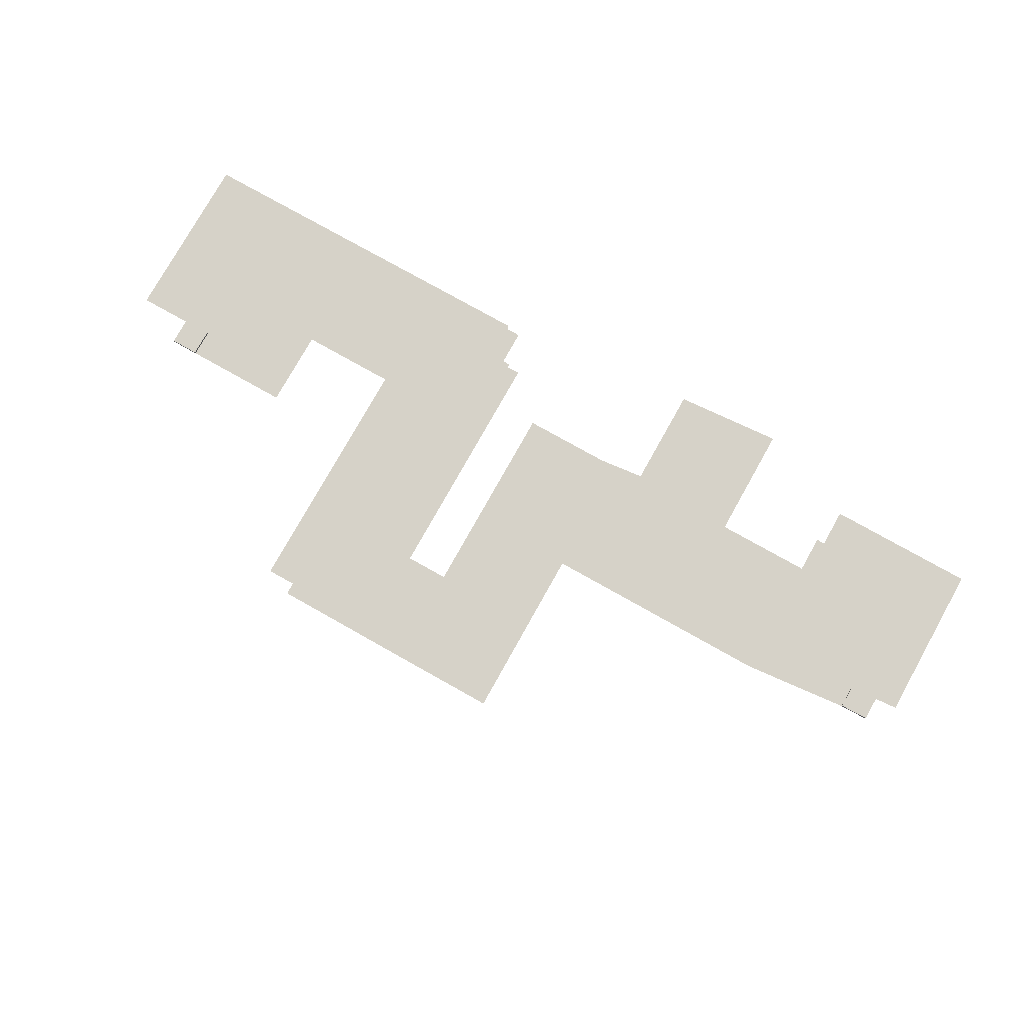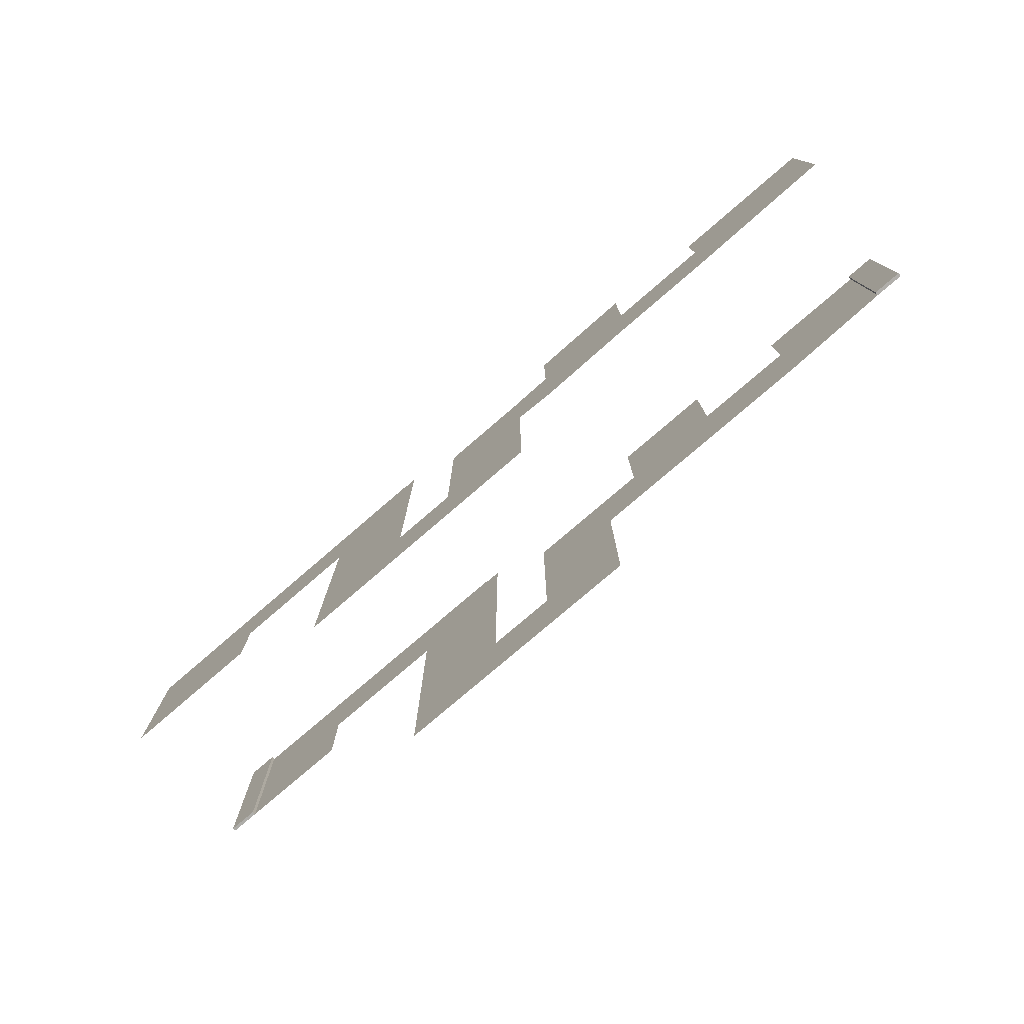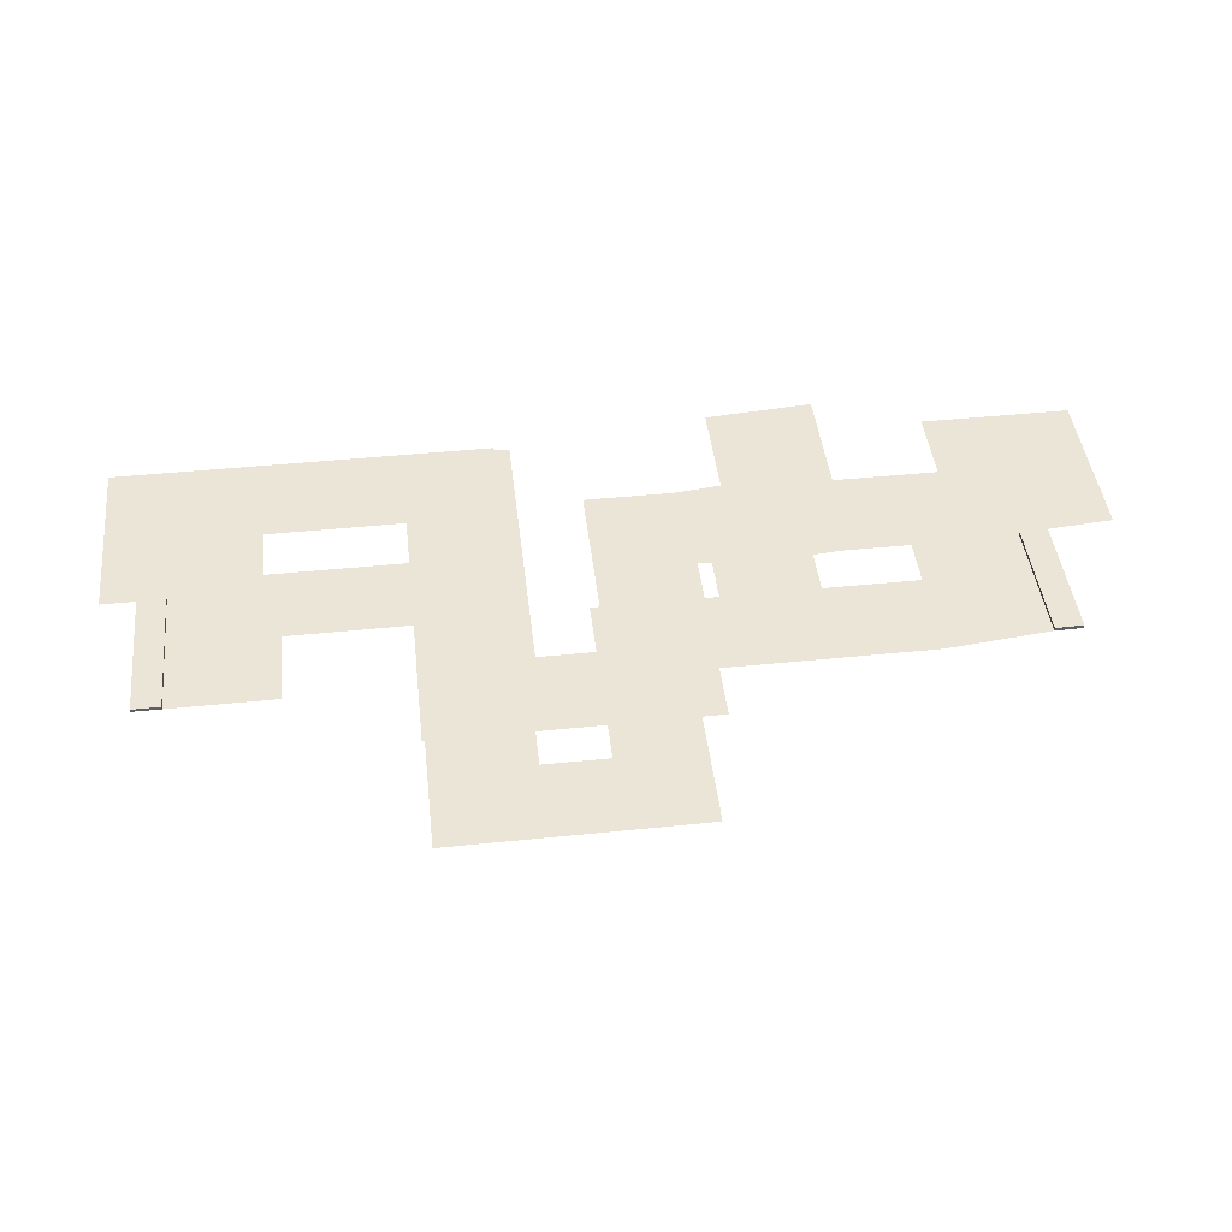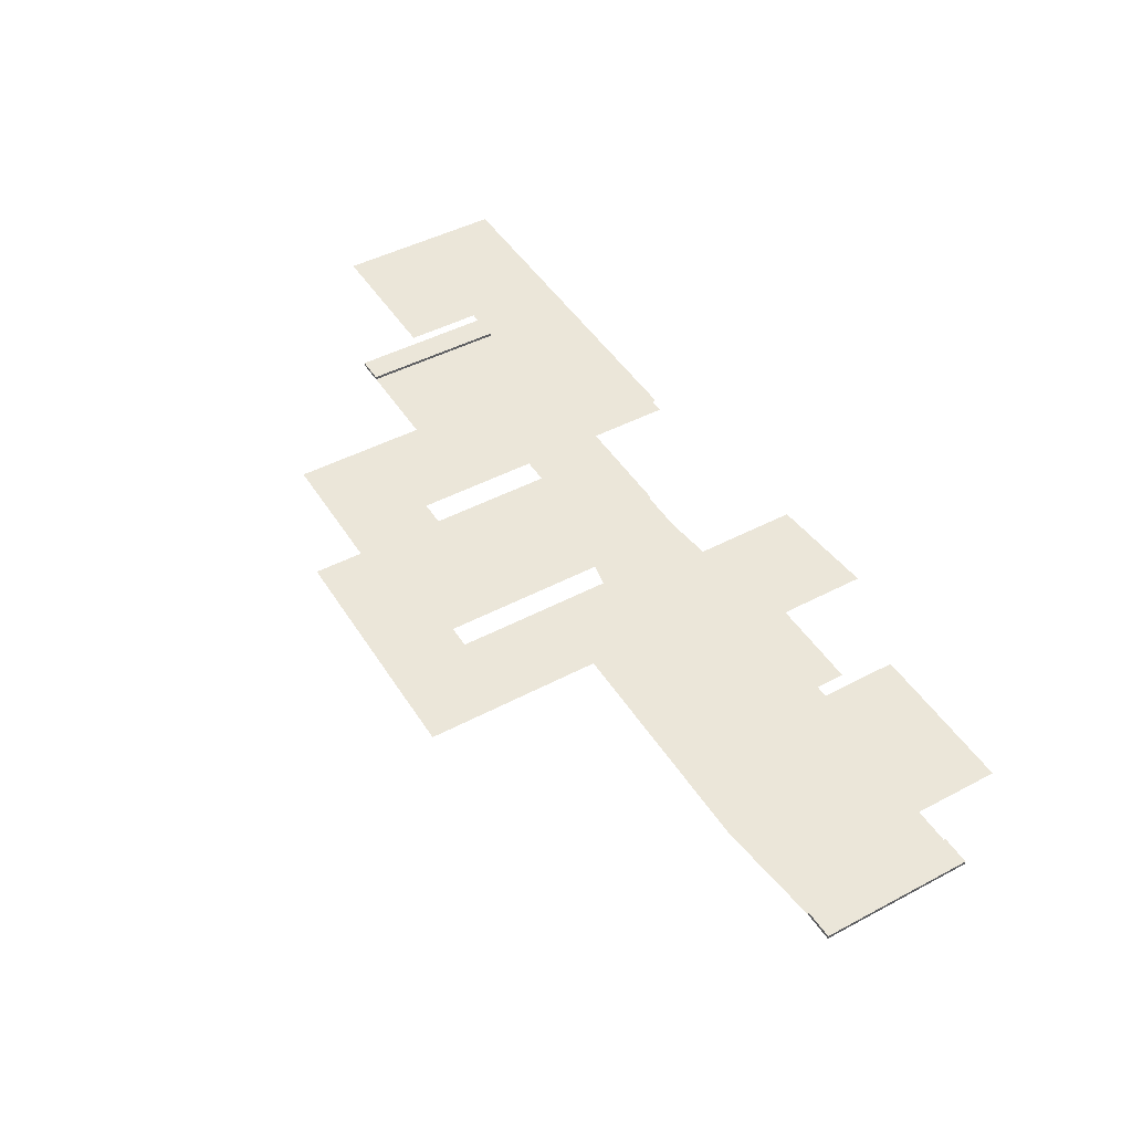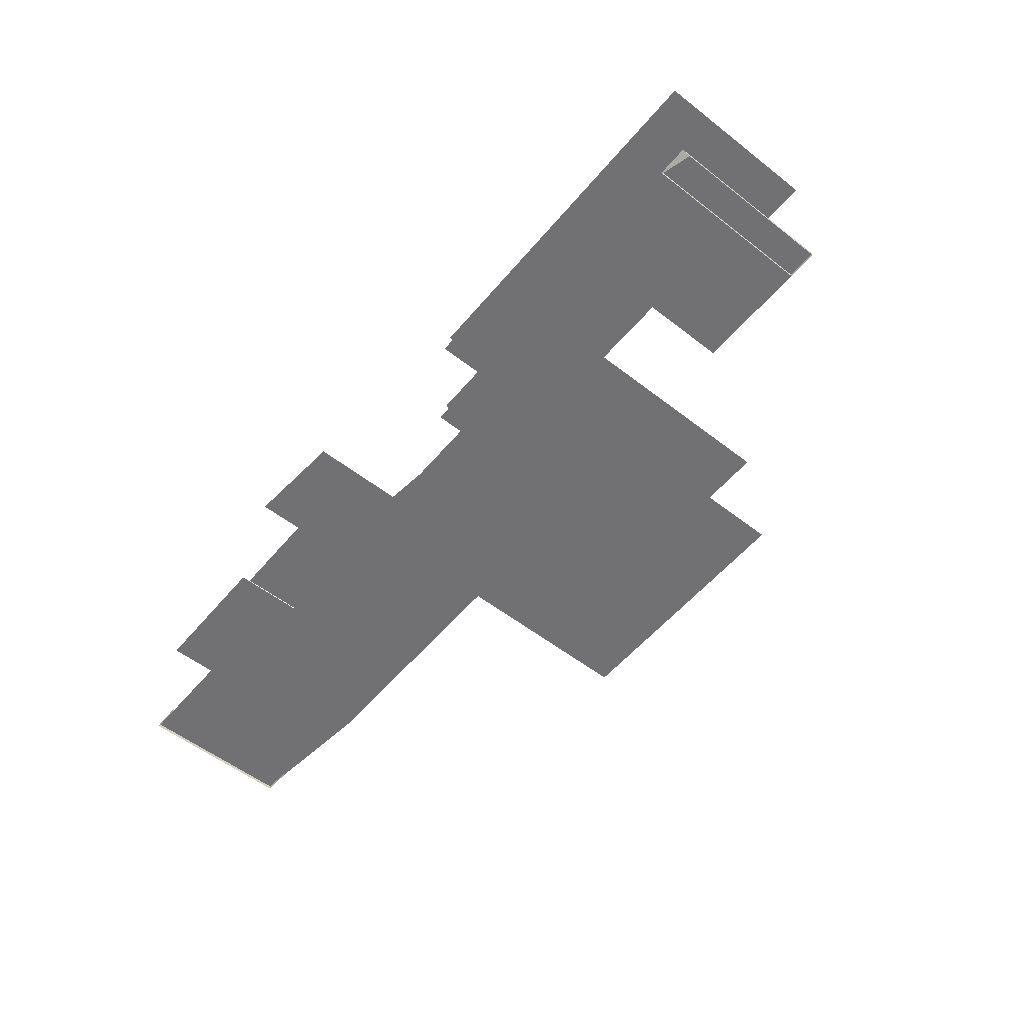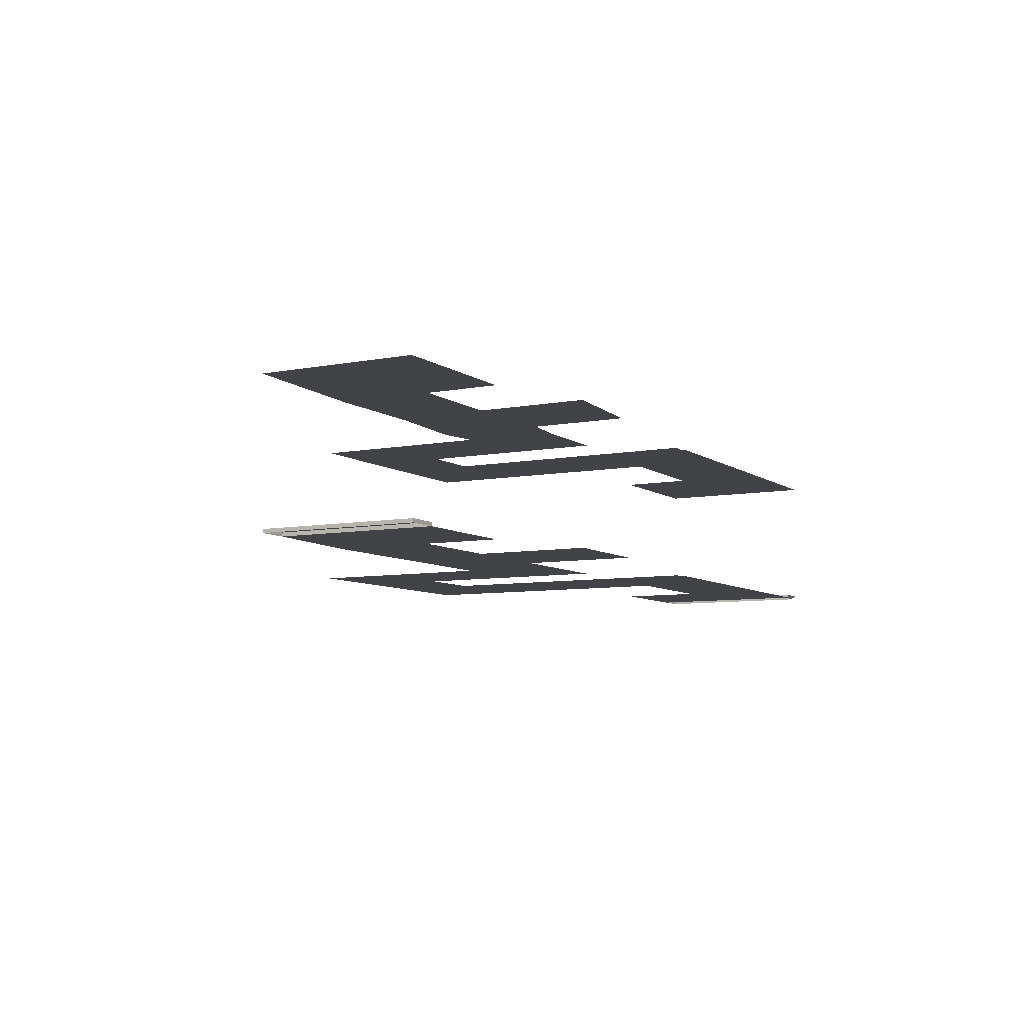
<metadata>
{"format":"obj","ext":"obj","renderer":"f3d","projection":"perspective","resolution":1024,"background":"white","views":[{"elev":77.8,"azim":-150.7,"up":"+Y"},{"elev":-77.1,"azim":-139.2,"up":"+Z"},{"elev":45.6,"azim":173.3,"up":"+Y"},{"elev":46.8,"azim":-120.9,"up":"+Y"},{"elev":-55.3,"azim":50.7,"up":"+Y"},{"elev":-7.5,"azim":-61.1,"up":"+Y"}]}
</metadata>
<code>
v  217 3.642 82.1
v  217.2 3.642 869.7
v  296.2 3.642 823
v  296.1 3.642 82.1
v  304.5 3.642 749.9
v  304.4 3.642 82.1
v  817.2 3.642 749.9
v  817.2 3.642 82.1
v  217 3.642 -367.3
v  296.1 3.642 -367.3
v  304.4 3.642 -367.3
v  817.2 3.642 -367.8
v  304.4 3.642 -865
v  817.2 3.642 -865
v  296.1 3.642 -865
v  217 3.642 -865
v  -697.2 3.642 -366.6
v  -176.6 3.642 -367.3
v  -176.6 3.642 -865
v  -697.2 3.642 -864.3
v  217.4 3.642 1241
v  296.4 3.642 1241
v  304.7 3.642 1263
v  817.2 3.642 1263
v  2235 3.642 749.9
v  1582 3.642 749.9
v  1582 3.642 1263
v  2235 3.642 1263
v  -176.6 3.642 217.9
v  -697.2 3.642 218.1
v  -176.6 3.642 774.4
v  -648.2 3.642 774.4
v  -2776 3.642 722.7
v  -2122 3.642 774.4
v  -2122 3.642 218.1
v  -2776 3.642 283.2
v  -1529 3.642 774.4
v  -1464 3.642 218.1
v  -2122 3.642 1205
v  -2776 3.642 1205
v  1582 3.642 270.1
v  2235 3.642 270.1
v  -928.8 3.642 774.4
v  -947.2 3.642 218.1
v  -928.8 3.642 1431
v  -1529 3.642 1431
v  -2776 24.91 283.2
v  -2950 3.642 286.4
v  -2950 24.91 286.4
v  -2950 3.642 722.7
v  -2950 24.91 722.7
v  -2950 3.642 1205
v  -2950 24.91 1205
v  -2776 24.91 1205
v  2235 22.59 1263
v  2406 3.642 1216
v  2406 22.59 1263
v  2406 22.59 749.9
v  2406 3.642 749.9
v  2406 3.642 270.1
v  2406 22.59 270.1
v  2235 22.59 270.1
v  -2776 24.91 722.7
v  2235 22.59 749.9
v  296.2 842.1 823
v  217.2 842.1 869.7
v  217 842.1 82.1
v  296.1 842.1 82.1
v  304.5 842.1 702.8
v  304.4 842.1 82.1
v  817.2 842.1 702.8
v  817.2 842.1 82.1
v  217 842.1 -367.3
v  296.1 842.1 -367.3
v  304.4 842.1 -367.3
v  817.2 842.1 -367.8
v  304.4 842.1 -865
v  817.2 842.1 -865
v  296.1 842.1 -865
v  217 842.1 -865
v  -147.1 842.1 -865
v  -147.1 842.1 -367.3
v  -697.2 842.1 -366.6
v  -697.2 842.1 -864.3
v  296.4 842.1 1241
v  217.4 842.1 1241
v  304.7 842.1 1263
v  817.2 842.1 1263
v  1582 842.1 1263
v  1582 842.1 702.8
v  2432 842.1 702.8
v  2432 842.1 1263
v  -147.1 842.1 217.9
v  -697.2 842.1 218.1
v  -147.1 842.1 774.4
v  -648.2 842.1 774.4
v  -2122 842.1 218.1
v  -2122 842.1 774.4
v  -2974 842.1 722.7
v  -2974 842.1 283.2
v  -1464 842.1 218.1
v  -1529 842.1 774.4
v  -2122 842.1 1205
v  -2974 842.1 1205
v  1582 842.1 270.1
v  2432 842.1 270.1
v  -911.5 842.1 803.4
v  -929.9 842.1 171
v  -911.5 842.1 1384
v  -1529 842.1 1431
g Floor_Floor
f 1 2 3
f 3 4 1
f 4 3 5
f 5 6 4
f 6 5 7
f 7 8 6
f 9 1 4
f 4 10 9
f 10 4 6
f 6 11 10
f 11 6 8
f 8 12 11
f 13 11 12
f 12 14 13
f 15 10 11
f 11 13 15
f 16 9 10
f 10 15 16
f 17 18 19
f 19 20 17
f 2 21 22
f 22 3 2
f 3 22 23
f 23 5 3
f 5 23 24
f 24 7 5
f 25 26 27
f 27 28 25
f 18 9 16
f 16 19 18
f 29 18 17
f 17 30 29
f 31 29 30
f 30 32 31
f 33 34 35
f 35 36 33
f 34 37 38
f 38 35 34
f 39 34 33
f 33 40 39
f 26 7 24
f 24 27 26
f 41 26 25
f 25 42 41
f 43 32 30
f 30 44 43
f 37 43 44
f 44 38 37
f 45 43 37
f 37 46 45
f 47 36 48
f 48 49 47
f 49 48 50
f 50 51 49
f 51 50 52
f 52 53 51
f 53 52 40
f 40 54 53
f 55 28 56
f 56 57 55
f 58 59 60
f 60 61 58
f 61 60 42
f 42 62 61
g Floor_Floor
f 51 63 47
f 47 49 51
f 53 54 63
f 63 51 53
f 63 33 36
f 36 47 63
f 54 40 33
f 33 63 54
f 58 64 55
f 55 57 58
f 61 62 64
f 64 58 61
f 64 25 28
f 28 55 64
f 57 56 59
f 59 58 57
f 62 42 25
f 25 64 62
g Floor1_Floor1
f 65 66 67
f 67 68 65
f 69 65 68
f 68 70 69
f 71 69 70
f 70 72 71
f 68 67 73
f 73 74 68
f 70 68 74
f 74 75 70
f 72 70 75
f 75 76 72
f 76 75 77
f 77 78 76
f 75 74 79
f 79 77 75
f 74 73 80
f 80 79 74
f 81 82 83
f 83 84 81
f 85 86 66
f 66 65 85
f 87 85 65
f 65 69 87
f 88 87 69
f 69 71 88
f 89 90 91
f 91 92 89
f 80 73 82
f 82 81 80
f 83 82 93
f 93 94 83
f 94 93 95
f 95 96 94
f 97 98 99
f 99 100 97
f 101 102 98
f 98 97 101
f 99 98 103
f 103 104 99
f 88 71 90
f 90 89 88
f 91 90 105
f 105 106 91
f 94 96 107
f 107 108 94
f 108 107 102
f 102 101 108
f 102 107 109
f 109 110 102

</code>
